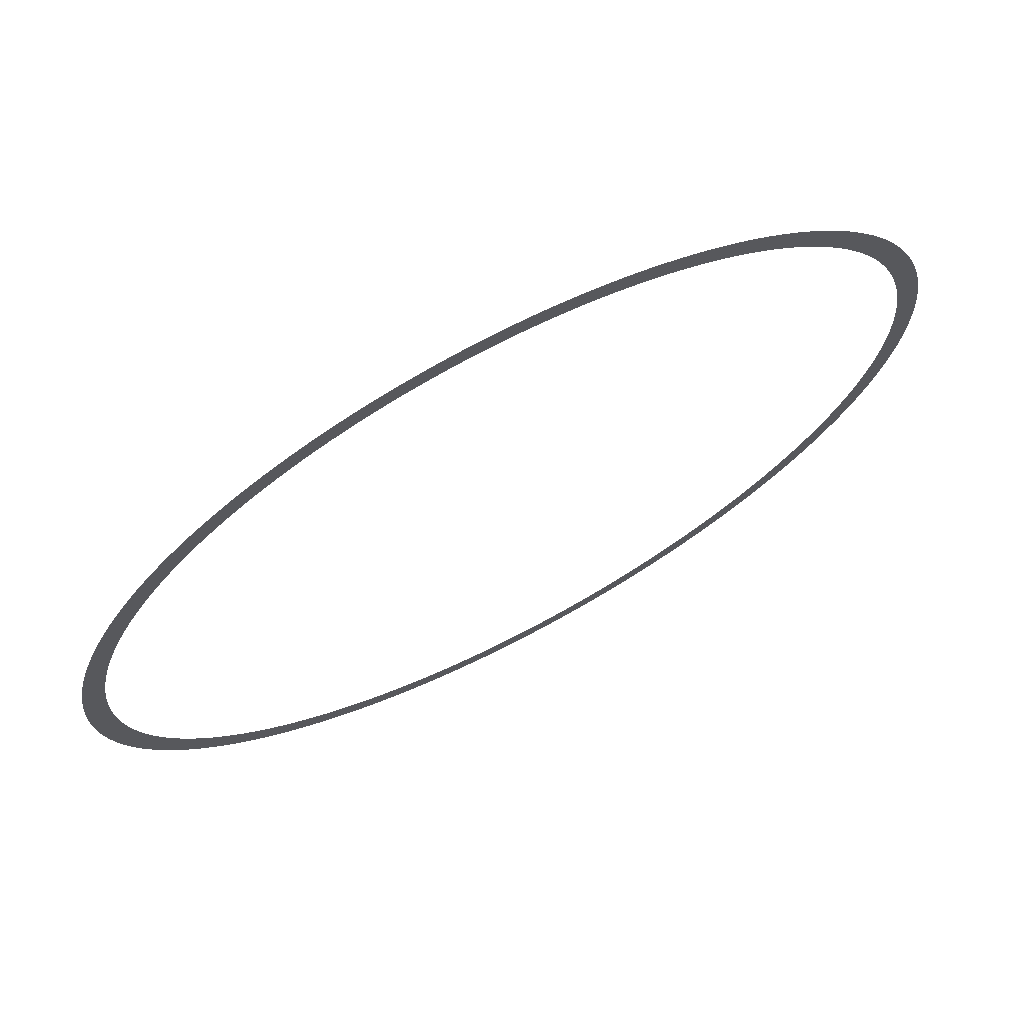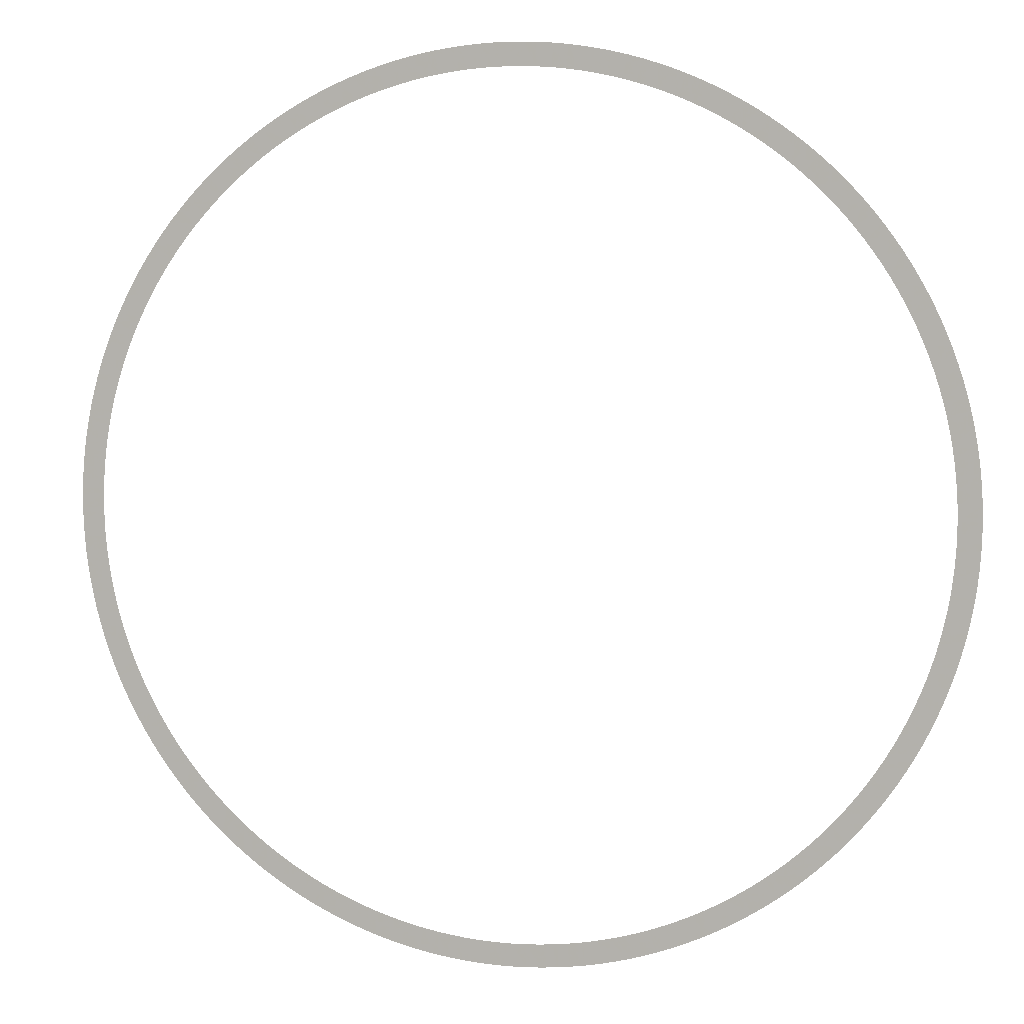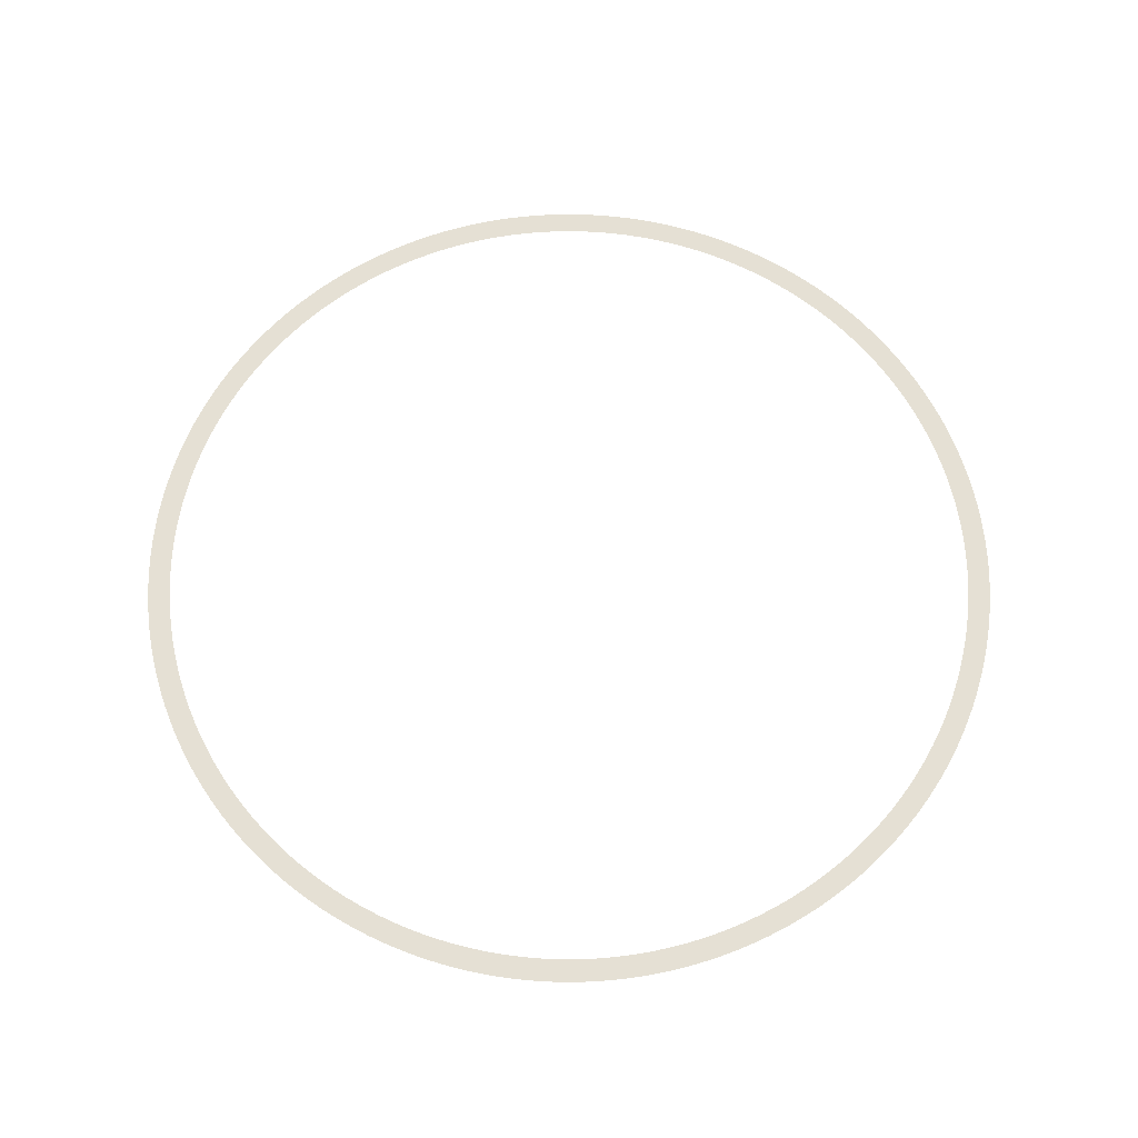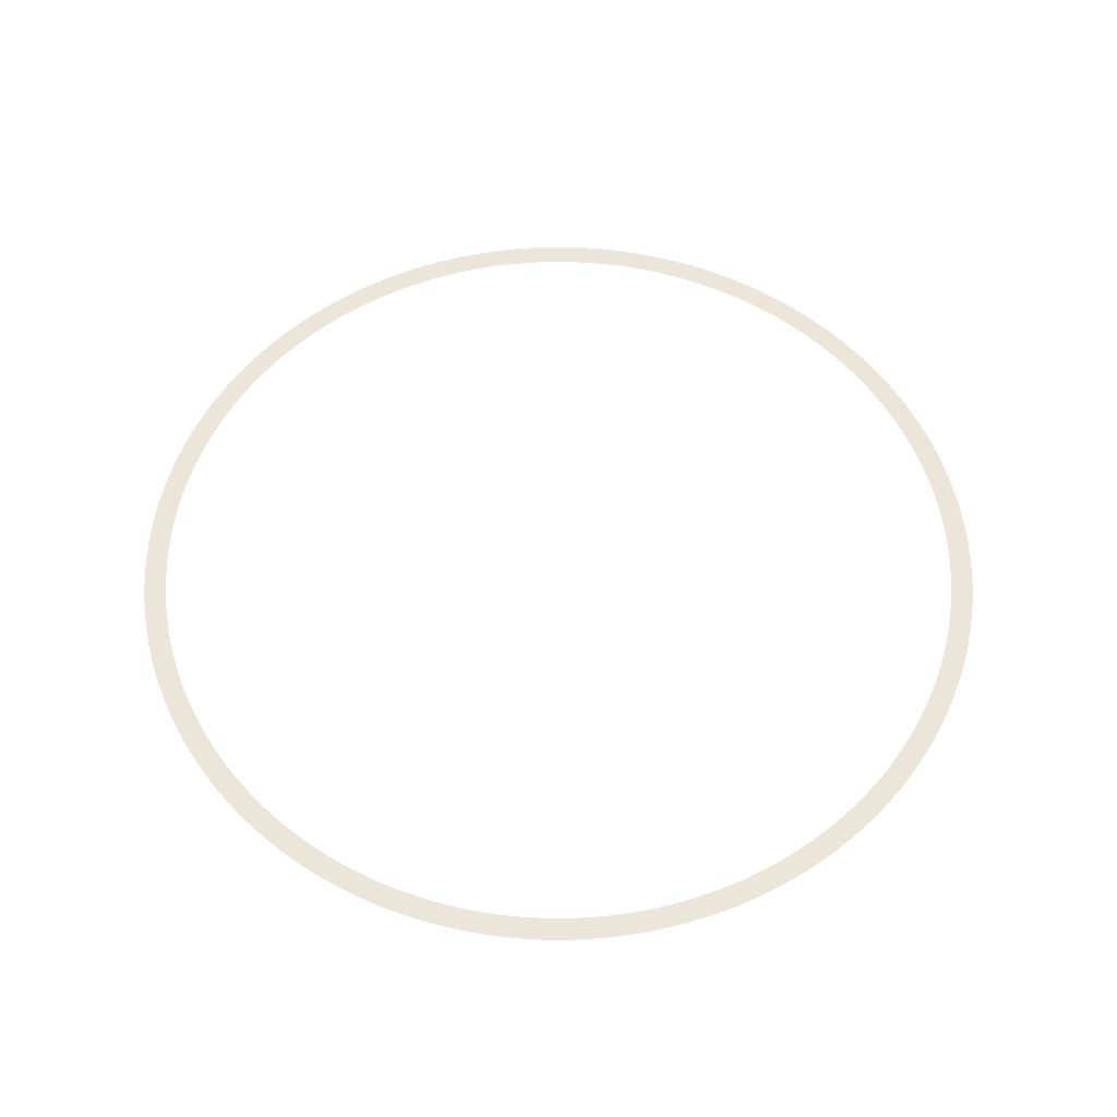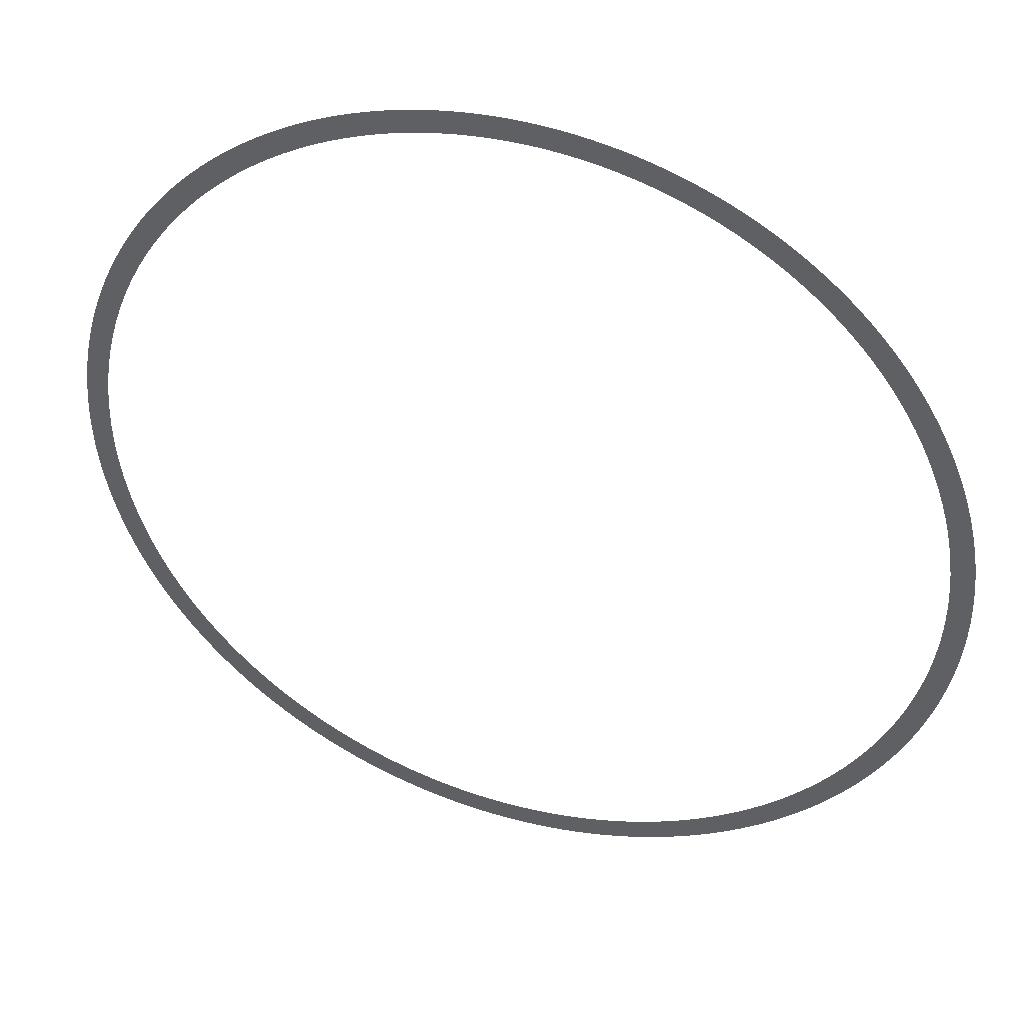
<metadata>
{"format":"obj","ext":"obj","renderer":"f3d","projection":"perspective","resolution":1024,"background":"white","views":[{"elev":70.6,"azim":-27.6,"up":"+Y"},{"elev":5.4,"azim":14.8,"up":"+Y"},{"elev":65.4,"azim":178.6,"up":"+Z"},{"elev":56.3,"azim":-153.0,"up":"+Z"},{"elev":42.1,"azim":18.6,"up":"+Y"}]}
</metadata>
<code>
v -0.0009738 4 0
v -0.001026 -4 0
v 4.867 4.08 0
v 5.129 -3.916 0
v 9.73 4.319 0
v 10.25 -3.663 0
v 14.58 4.718 0
v 15.37 -3.243 0
v 19.42 5.276 0
v 20.47 -2.655 0
v 24.23 5.992 0
v 25.54 -1.901 0
v 29.02 6.866 0
v 30.59 -0.9797 0
v 33.78 7.896 0
v 35.6 0.1062 0
v 38.5 9.082 0
v 40.58 1.356 0
v 43.18 10.42 0
v 45.51 2.768 0
v 47.82 11.92 0
v 50.4 4.342 0
v 52.4 13.56 0
v 55.23 6.075 0
v 56.93 15.35 0
v 60 7.965 0
v 61.39 17.29 0
v 64.7 10.01 0
v 65.79 19.38 0
v 69.34 12.21 0
v 70.12 21.61 0
v 73.9 14.56 0
v 74.37 23.98 0
v 78.38 17.06 0
v 78.54 26.49 0
v 82.78 19.7 0
v 82.63 29.13 0
v 87.09 22.49 0
v 86.63 31.91 0
v 91.3 25.41 0
v 90.54 34.82 0
v 95.42 28.48 0
v 94.34 37.85 0
v 99.43 31.67 0
v 98.05 41.01 0
v 103.3 35 0
v 101.7 44.28 0
v 107.1 38.45 0
v 105.1 47.68 0
v 110.8 42.03 0
v 108.5 51.18 0
v 114.4 45.72 0
v 111.8 54.79 0
v 117.8 49.53 0
v 114.9 58.51 0
v 121.1 53.45 0
v 117.9 62.33 0
v 124.3 57.48 0
v 120.8 66.25 0
v 127.3 61.61 0
v 123.6 70.26 0
v 130.3 65.83 0
v 126.2 74.36 0
v 133 70.15 0
v 128.7 78.54 0
v 135.7 74.56 0
v 131.1 82.8 0
v 138.1 79.05 0
v 133.3 87.14 0
v 140.5 83.62 0
v 135.4 91.55 0
v 142.6 88.27 0
v 137.3 96.02 0
v 144.7 92.98 0
v 139 100.6 0
v 146.5 97.76 0
v 140.7 105.1 0
v 148.3 102.6 0
v 142.1 109.8 0
v 149.8 107.5 0
v 143.5 114.5 0
v 151.2 112.4 0
v 144.6 119.2 0
v 152.4 117.4 0
v 145.6 124 0
v 153.5 122.4 0
v 146.5 128.8 0
v 154.4 127.5 0
v 147.2 133.6 0
v 155.1 132.6 0
v 147.7 138.4 0
v 155.7 137.7 0
v 148.1 143.3 0
v 156.1 142.8 0
v 148.3 148.1 0
v 156.3 147.9 0
v 148.4 153 0
v 156.4 153 0
v 148.3 157.9 0
v 156.3 158.2 0
v 148 162.7 0
v 156 163.3 0
v 147.6 167.6 0
v 155.6 168.4 0
v 147 172.4 0
v 155 173.5 0
v 146.3 177.2 0
v 154.2 178.6 0
v 145.4 182 0
v 153.3 183.6 0
v 144.4 186.8 0
v 152.1 188.6 0
v 143.2 191.5 0
v 150.9 193.6 0
v 141.8 196.2 0
v 149.4 198.5 0
v 140.3 200.8 0
v 147.9 203.4 0
v 138.6 205.4 0
v 146.1 208.2 0
v 136.8 209.9 0
v 144.2 213 0
v 134.9 214.3 0
v 142.1 217.7 0
v 132.8 218.7 0
v 139.9 222.3 0
v 130.5 223 0
v 137.5 226.8 0
v 128.1 227.3 0
v 135 231.3 0
v 125.6 231.4 0
v 132.4 235.7 0
v 122.9 235.5 0
v 129.6 240 0
v 120.1 239.5 0
v 126.6 244.2 0
v 117.2 243.4 0
v 123.5 248.3 0
v 114.2 247.2 0
v 120.3 252.3 0
v 111 250.9 0
v 117 256.2 0
v 107.7 254.5 0
v 113.5 260 0
v 104.3 258 0
v 109.9 263.7 0
v 100.8 261.3 0
v 106.2 267.2 0
v 97.16 264.6 0
v 102.4 270.6 0
v 93.42 267.7 0
v 98.46 273.9 0
v 89.59 270.7 0
v 94.42 277.1 0
v 85.66 273.6 0
v 90.28 280.1 0
v 81.64 276.3 0
v 86.04 283 0
v 77.53 278.9 0
v 81.71 285.8 0
v 73.34 281.4 0
v 77.29 288.4 0
v 69.07 283.7 0
v 72.79 290.8 0
v 64.72 285.9 0
v 68.21 293.1 0
v 60.31 288 0
v 63.56 295.3 0
v 55.83 289.9 0
v 58.84 297.3 0
v 51.29 291.7 0
v 54.05 299.2 0
v 46.69 293.3 0
v 49.21 300.9 0
v 42.05 294.7 0
v 44.31 302.4 0
v 37.36 296 0
v 39.37 303.8 0
v 32.62 297.2 0
v 34.38 305 0
v 27.86 298.2 0
v 29.36 306 0
v 23.06 299 0
v 24.3 306.9 0
v 18.24 299.7 0
v 19.22 307.6 0
v 13.4 300.2 0
v 14.12 308.2 0
v 8.545 300.6 0
v 9.005 308.5 0
v 3.68 300.8 0
v 3.879 308.8 0
v -1.188 300.8 0
v -1.252 308.8 0
v -6.055 300.7 0
v -6.382 308.7 0
v -10.92 300.4 0
v -11.5 308.4 0
v -15.76 300 0
v -16.61 307.9 0
v -20.6 299.4 0
v -21.71 307.3 0
v -25.41 298.6 0
v -26.78 306.5 0
v -30.19 297.7 0
v -31.82 305.5 0
v -34.94 296.6 0
v -36.82 304.4 0
v -39.65 295.4 0
v -41.79 303.1 0
v -44.32 294 0
v -46.71 301.7 0
v -48.94 292.5 0
v -51.58 300 0
v -53.51 290.8 0
v -56.4 298.3 0
v -58.02 289 0
v -61.15 296.3 0
v -62.47 287 0
v -65.84 294.3 0
v -66.85 284.9 0
v -70.46 292 0
v -71.16 282.6 0
v -75 289.6 0
v -75.4 280.2 0
v -79.46 287.1 0
v -79.55 277.7 0
v -83.84 284.4 0
v -83.62 275 0
v -88.12 281.6 0
v -87.59 272.2 0
v -92.31 278.6 0
v -91.48 269.3 0
v -96.41 275.6 0
v -95.26 266.2 0
v -100.4 272.3 0
v -98.94 263 0
v -104.3 269 0
v -102.5 259.7 0
v -108 265.5 0
v -106 256.3 0
v -111.7 261.9 0
v -109.3 252.7 0
v -115.2 258.2 0
v -112.6 249.1 0
v -118.6 254.3 0
v -115.7 245.4 0
v -121.9 250.4 0
v -118.7 241.5 0
v -125.1 246.3 0
v -121.5 237.6 0
v -128.1 242.2 0
v -124.2 233.5 0
v -130.9 237.9 0
v -126.8 229.4 0
v -133.7 233.6 0
v -129.3 225.2 0
v -136.3 229.1 0
v -131.6 220.9 0
v -138.7 224.6 0
v -133.8 216.6 0
v -141 220 0
v -135.8 212.2 0
v -143.2 215.4 0
v -137.7 207.7 0
v -145.1 210.7 0
v -139.5 203.1 0
v -147 205.9 0
v -141 198.5 0
v -148.7 201 0
v -142.5 193.9 0
v -150.2 196.1 0
v -143.8 189.2 0
v -151.5 191.2 0
v -144.9 184.4 0
v -152.7 186.2 0
v -145.9 179.7 0
v -153.7 181.1 0
v -146.7 174.9 0
v -154.6 176.1 0
v -147.3 170.1 0
v -155.3 171 0
v -147.8 165.2 0
v -155.8 165.9 0
v -148.2 160.4 0
v -156.2 160.8 0
v -148.4 155.5 0
v -156.4 155.7 0
v -148.4 150.6 0
v -156.4 150.5 0
v -148.3 145.8 0
v -156.2 145.4 0
v -148 140.9 0
v -155.9 140.3 0
v -147.5 136 0
v -155.4 135.2 0
v -146.9 131.2 0
v -154.8 130.1 0
v -146.1 126.4 0
v -154 125 0
v -145.2 121.6 0
v -153 120 0
v -144.1 116.9 0
v -151.9 115 0
v -142.8 112.2 0
v -150.5 110 0
v -141.4 107.5 0
v -149.1 105.1 0
v -139.9 102.9 0
v -147.4 100.2 0
v -138.2 98.33 0
v -145.7 95.42 0
v -136.4 93.83 0
v -143.7 90.67 0
v -134.4 89.39 0
v -141.6 85.99 0
v -132.2 85.02 0
v -139.3 81.38 0
v -129.9 80.71 0
v -136.9 76.85 0
v -127.5 76.49 0
v -134.4 72.4 0
v -125 72.35 0
v -131.7 68.03 0
v -122.3 68.29 0
v -128.9 63.76 0
v -119.4 64.33 0
v -125.9 59.58 0
v -116.5 60.46 0
v -122.8 55.5 0
v -113.4 56.69 0
v -119.5 51.53 0
v -110.2 53.02 0
v -116.1 47.66 0
v -106.9 49.46 0
v -112.6 43.91 0
v -103.5 46 0
v -109 40.27 0
v -99.91 42.67 0
v -105.3 36.75 0
v -96.25 39.45 0
v -101.4 33.36 0
v -92.5 36.35 0
v -97.48 30.1 0
v -88.64 33.38 0
v -93.42 26.97 0
v -84.69 30.54 0
v -89.26 23.97 0
v -80.65 27.83 0
v -84.99 21.11 0
v -76.52 25.25 0
v -80.64 18.39 0
v -72.3 22.81 0
v -76.2 15.82 0
v -68.01 20.5 0
v -71.68 13.39 0
v -63.65 18.34 0
v -67.08 11.12 0
v -59.22 16.33 0
v -62.41 8.993 0
v -54.72 14.46 0
v -57.67 7.023 0
v -50.17 12.74 0
v -52.88 5.209 0
v -45.56 11.17 0
v -48.02 3.554 0
v -40.9 9.749 0
v -43.11 2.059 0
v -36.2 8.484 0
v -38.16 0.7256 0
v -31.46 7.374 0
v -33.16 -0.4444 0
v -26.69 6.42 0
v -28.13 -1.45 0
v -21.89 5.623 0
v -23.07 -2.29 0
v -17.06 4.984 0
v -17.98 -2.963 0
v -12.21 4.504 0
v -12.87 -3.469 0
v -7.357 4.182 0
v -7.754 -3.808 0
v -2.491 4.021 0
v -2.625 -3.978 0
v 0.0009835 4 0
v 0.001037 -4 0
g g1
f 1 2 4 3
f 3 4 6 5
f 5 6 8 7
f 7 8 10 9
f 9 10 12 11
f 11 12 14 13
f 13 14 16 15
f 15 16 18 17
f 17 18 20 19
f 19 20 22 21
f 21 22 24 23
f 23 24 26 25
f 25 26 28 27
f 27 28 30 29
f 29 30 32 31
f 31 32 34 33
f 33 34 36 35
f 35 36 38 37
f 37 38 40 39
f 39 40 42 41
f 41 42 44 43
f 43 44 46 45
f 45 46 48 47
f 47 48 50 49
f 49 50 52 51
f 51 52 54 53
f 53 54 56 55
f 55 56 58 57
f 57 58 60 59
f 59 60 62 61
f 61 62 64 63
f 63 64 66 65
f 65 66 68 67
f 67 68 70 69
f 69 70 72 71
f 71 72 74 73
f 73 74 76 75
f 75 76 78 77
f 77 78 80 79
f 79 80 82 81
f 81 82 84 83
f 83 84 86 85
f 85 86 88 87
f 87 88 90 89
f 89 90 92 91
f 91 92 94 93
f 93 94 96 95
f 95 96 98 97
f 97 98 100 99
f 99 100 102 101
f 101 102 104 103
f 103 104 106 105
f 105 106 108 107
f 107 108 110 109
f 109 110 112 111
f 111 112 114 113
f 113 114 116 115
f 115 116 118 117
f 117 118 120 119
f 119 120 122 121
f 121 122 124 123
f 123 124 126 125
f 125 126 128 127
f 127 128 130 129
f 129 130 132 131
f 131 132 134 133
f 133 134 136 135
f 135 136 138 137
f 137 138 140 139
f 139 140 142 141
f 141 142 144 143
f 143 144 146 145
f 145 146 148 147
f 147 148 150 149
f 149 150 152 151
f 151 152 154 153
f 153 154 156 155
f 155 156 158 157
f 157 158 160 159
f 159 160 162 161
f 161 162 164 163
f 163 164 166 165
f 165 166 168 167
f 167 168 170 169
f 169 170 172 171
f 171 172 174 173
f 173 174 176 175
f 175 176 178 177
f 177 178 180 179
f 179 180 182 181
f 181 182 184 183
f 183 184 186 185
f 185 186 188 187
f 187 188 190 189
f 189 190 192 191
f 191 192 194 193
f 193 194 196 195
f 195 196 198 197
f 197 198 200 199
f 199 200 202 201
f 201 202 204 203
f 203 204 206 205
f 205 206 208 207
f 207 208 210 209
f 209 210 212 211
f 211 212 214 213
f 213 214 216 215
f 215 216 218 217
f 217 218 220 219
f 219 220 222 221
f 221 222 224 223
f 223 224 226 225
f 225 226 228 227
f 227 228 230 229
f 229 230 232 231
f 231 232 234 233
f 233 234 236 235
f 235 236 238 237
f 237 238 240 239
f 239 240 242 241
f 241 242 244 243
f 243 244 246 245
f 245 246 248 247
f 247 248 250 249
f 249 250 252 251
f 251 252 254 253
f 253 254 256 255
f 255 256 258 257
f 257 258 260 259
f 259 260 262 261
f 261 262 264 263
f 263 264 266 265
f 265 266 268 267
f 267 268 270 269
f 269 270 272 271
f 271 272 274 273
f 273 274 276 275
f 275 276 278 277
f 277 278 280 279
f 279 280 282 281
f 281 282 284 283
f 283 284 286 285
f 285 286 288 287
f 287 288 290 289
f 289 290 292 291
f 291 292 294 293
f 293 294 296 295
f 295 296 298 297
f 297 298 300 299
f 299 300 302 301
f 301 302 304 303
f 303 304 306 305
f 305 306 308 307
f 307 308 310 309
f 309 310 312 311
f 311 312 314 313
f 313 314 316 315
f 315 316 318 317
f 317 318 320 319
f 319 320 322 321
f 321 322 324 323
f 323 324 326 325
f 325 326 328 327
f 327 328 330 329
f 329 330 332 331
f 331 332 334 333
f 333 334 336 335
f 335 336 338 337
f 337 338 340 339
f 339 340 342 341
f 341 342 344 343
f 343 344 346 345
f 345 346 348 347
f 347 348 350 349
f 349 350 352 351
f 351 352 354 353
f 353 354 356 355
f 355 356 358 357
f 357 358 360 359
f 359 360 362 361
f 361 362 364 363
f 363 364 366 365
f 365 366 368 367
f 367 368 370 369
f 369 370 372 371
f 371 372 374 373
f 373 374 376 375
f 375 376 378 377
f 377 378 380 379
f 379 380 382 381
f 381 382 384 383
f 383 384 386 385
g g2
g g3
g g4

</code>
